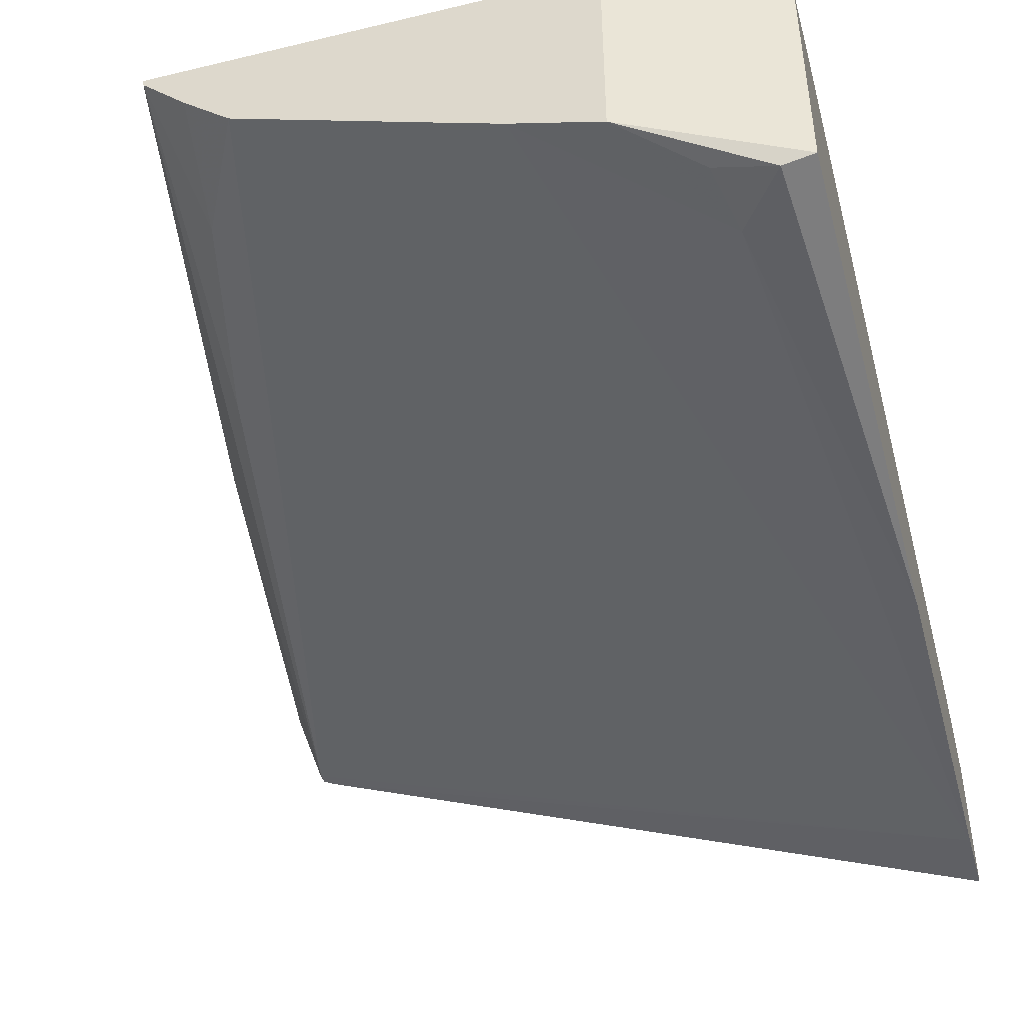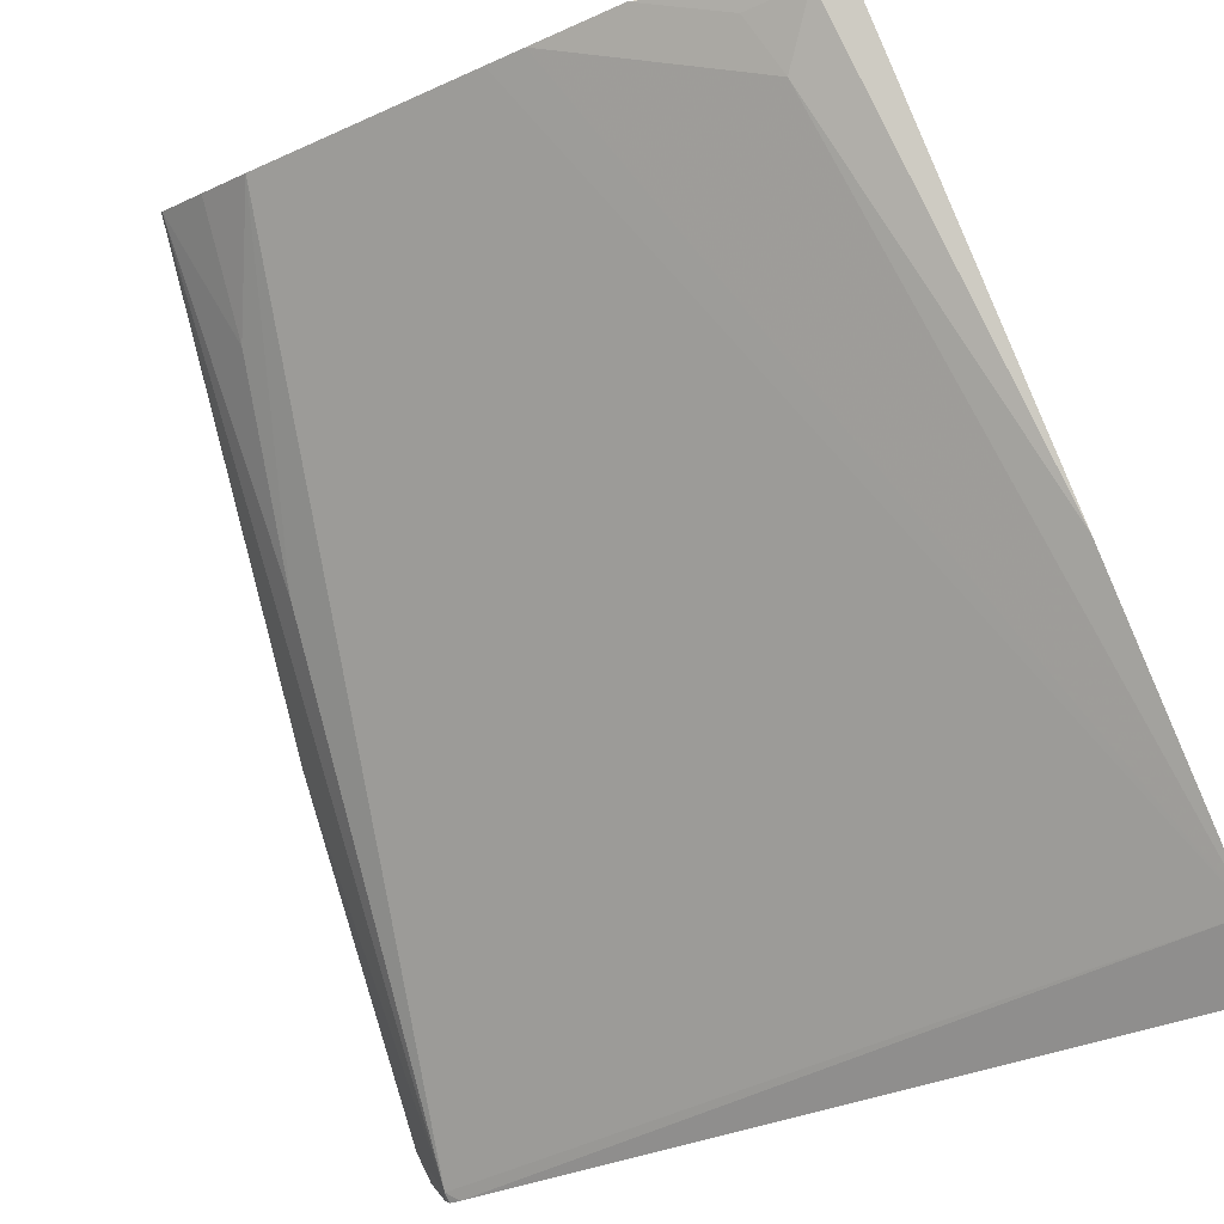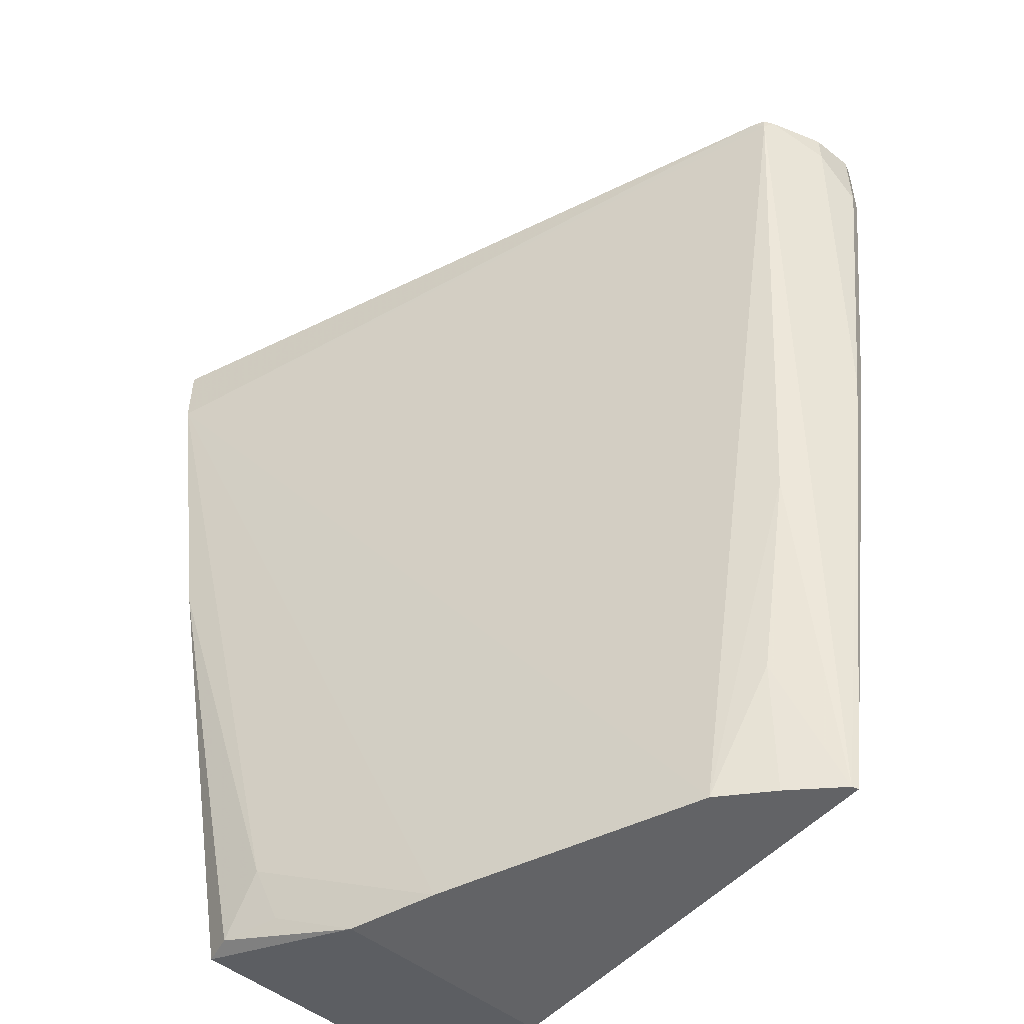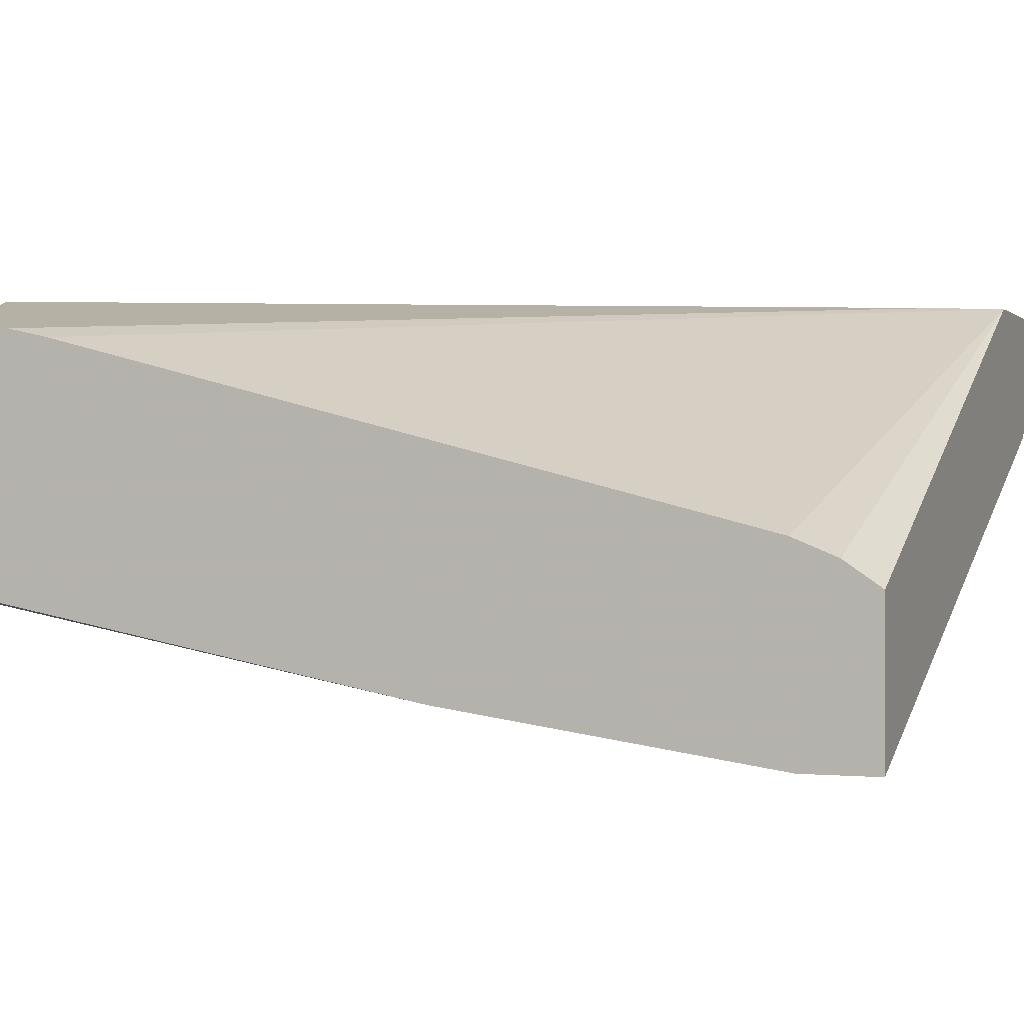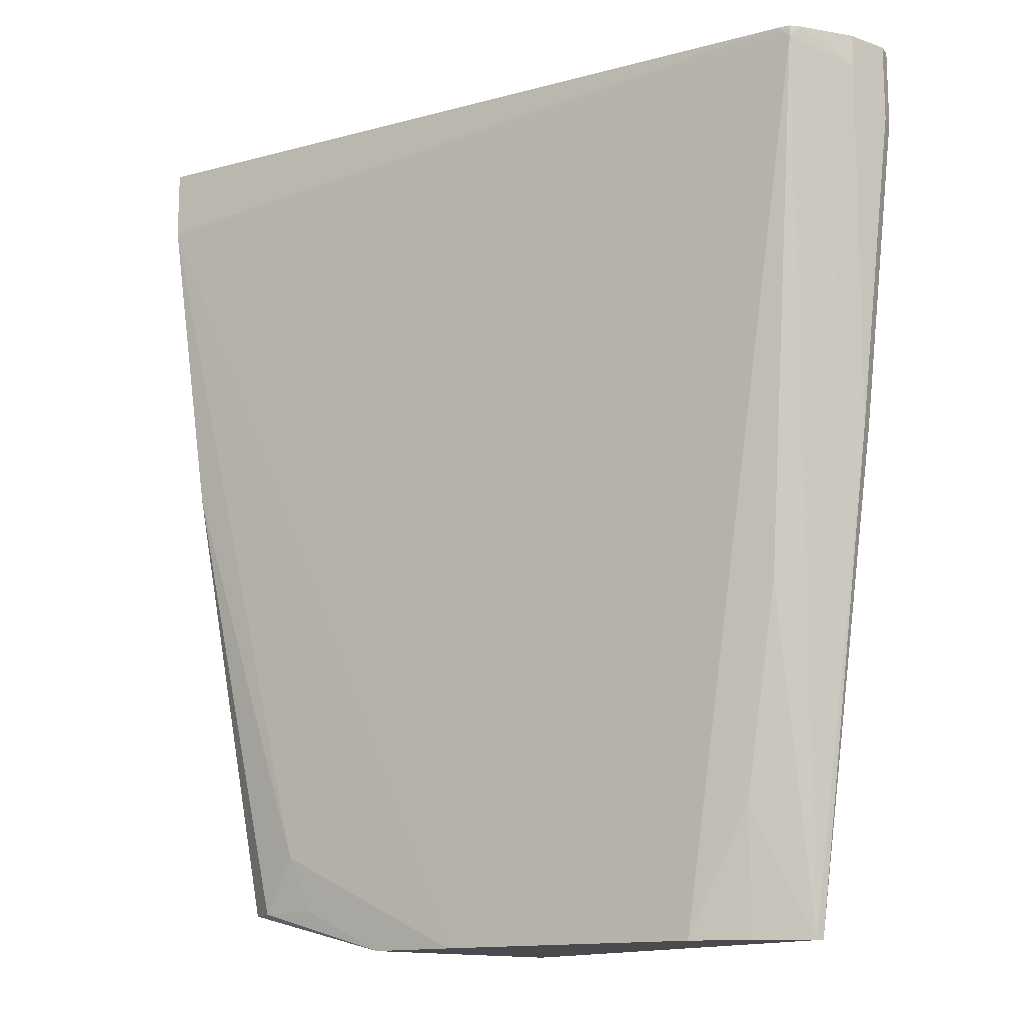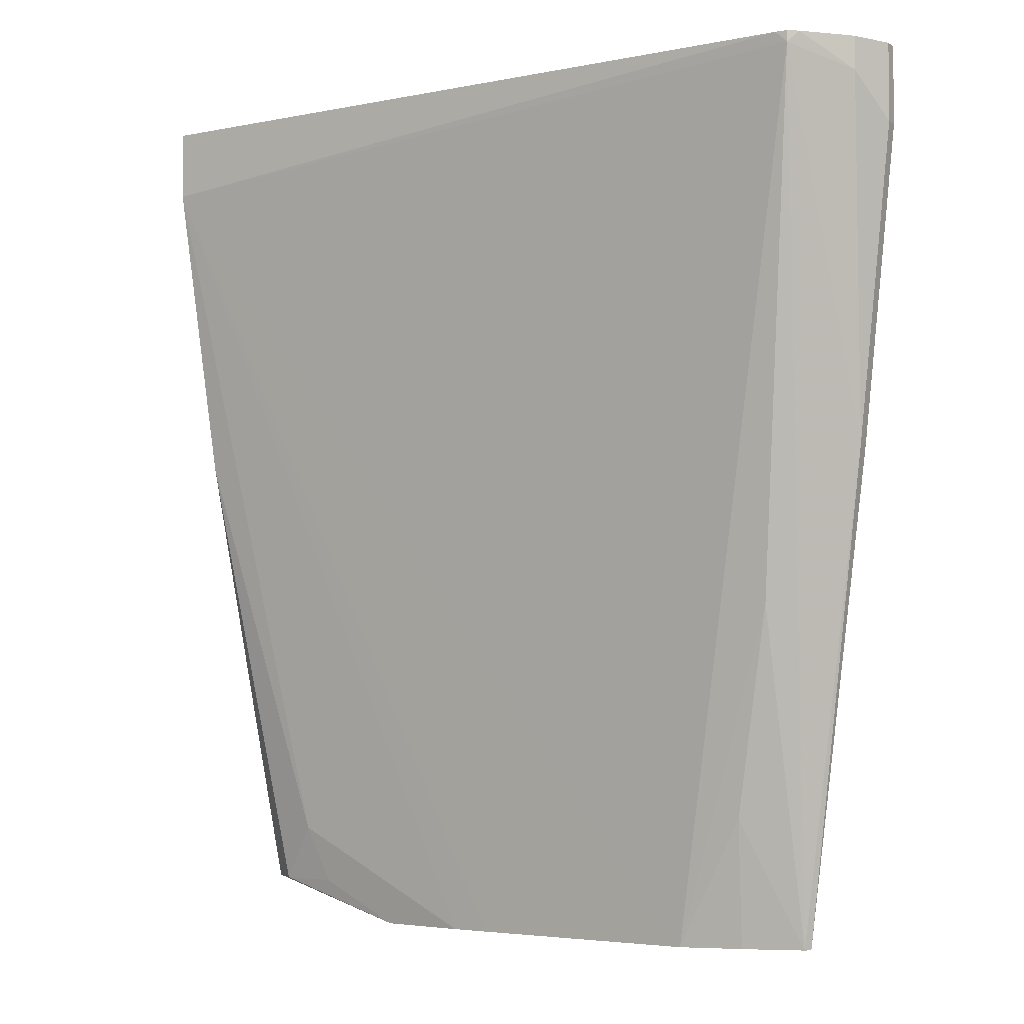
<metadata>
{"format":"obj","ext":"obj","renderer":"f3d","projection":"perspective","resolution":1024,"background":"white","views":[{"elev":-44.9,"azim":15.5,"up":"+Z"},{"elev":-79.2,"azim":23.4,"up":"+Z"},{"elev":-50.9,"azim":-130.6,"up":"+Y"},{"elev":0.3,"azim":110.3,"up":"+Z"},{"elev":-14.0,"azim":-128.0,"up":"+Y"},{"elev":-3.8,"azim":-124.4,"up":"+Y"}]}
</metadata>
<code>
v 0.07073 -0.322 -0.2456
v 0.07073 -0.3066 -0.1728
v 0.07073 -0.6287 -0.08787
v 0.07073 -0.3244 -0.1654
v 0.07073 -0.6116 -0.0917
v -0.1816 -0.2916 -0.07119
v 0.07073 -0.2916 -0.1831
v 0.07073 -0.2916 -0.2456
v -0.2343 -0.2916 -0.1265
v -0.2485 -0.2916 -0.07646
v -0.2485 -0.2916 -0.09557
v -0.2485 -0.3058 -0.09557
v -0.2412 -0.2916 -0.1196
v -0.2389 -0.2962 -0.1242
v -0.2389 -0.2916 -0.1242
v -0.1495 -0.6744 -0.1113
v -0.2007 -0.5255 -0.1051
v -0.1889 -0.6744 -0.07422
v -0.1784 -0.6179 -0.1019
v -0.1698 -0.6744 -0.09333
v -0.0005721 -0.6744 -0.07119
v -0.05395 -0.6744 -0.1495
v -0.0005721 -0.6744 -0.1682
v 0.07073 -0.6559 -0.1881
v 0.05733 -0.6559 -0.1911
v 0.03214 -0.6559 -0.1833
v 0.03822 -0.6307 -0.1911
v -0.03823 -0.6744 -0.1556
v 0.07073 -0.4558 -0.2265
v 0.07073 -0.6559 -0.08747
v -0.0005721 -0.6689 -0.07119
v -0.1654 -0.3183 -0.07119
v -0.2458 -0.2916 -0.07119
v -0.2458 -0.3249 -0.07119
v -0.1897 -0.6744 -0.07119
v -0.2293 -0.4587 -0.07646
v -0.2267 -0.4587 -0.07119
v -0.2485 -0.3249 -0.07646
f 31 30 3
f 31 3 32
f 31 32 21
f 31 21 30
f 24 30 21
f 24 1 30
f 29 25 27
f 29 24 25
f 29 27 1
f 22 16 1
f 28 23 22
f 28 22 1
f 30 1 3
f 28 1 27
f 29 1 24
f 6 32 3
f 37 36 35
f 6 8 33
f 28 27 23
f 36 14 18
f 36 12 14
f 36 38 12
f 38 10 12
f 38 34 10
f 37 35 34
f 37 34 38
f 37 38 36
f 35 36 18
f 35 18 21
f 35 21 34
f 33 34 32
f 33 10 34
f 33 8 10
f 6 33 32
f 26 23 27
f 32 34 21
f 26 25 23
f 13 12 11
f 11 12 10
f 11 10 9
f 9 10 8
f 9 8 1
f 8 2 1
f 7 2 8
f 7 8 6
f 7 6 2
f 4 2 6
f 5 4 6
f 5 3 4
f 4 3 2
f 2 3 1
f 26 27 25
f 13 14 12
f 15 14 13
f 5 6 3
f 15 13 9
f 15 9 14
f 23 25 24
f 23 24 21
f 22 21 16
f 16 21 18
f 19 17 16
f 20 19 16
f 23 21 22
f 20 18 19
f 19 18 17
f 17 18 14
f 17 14 16
f 16 14 1
f 9 1 14
f 20 16 18
f 13 11 9

</code>
